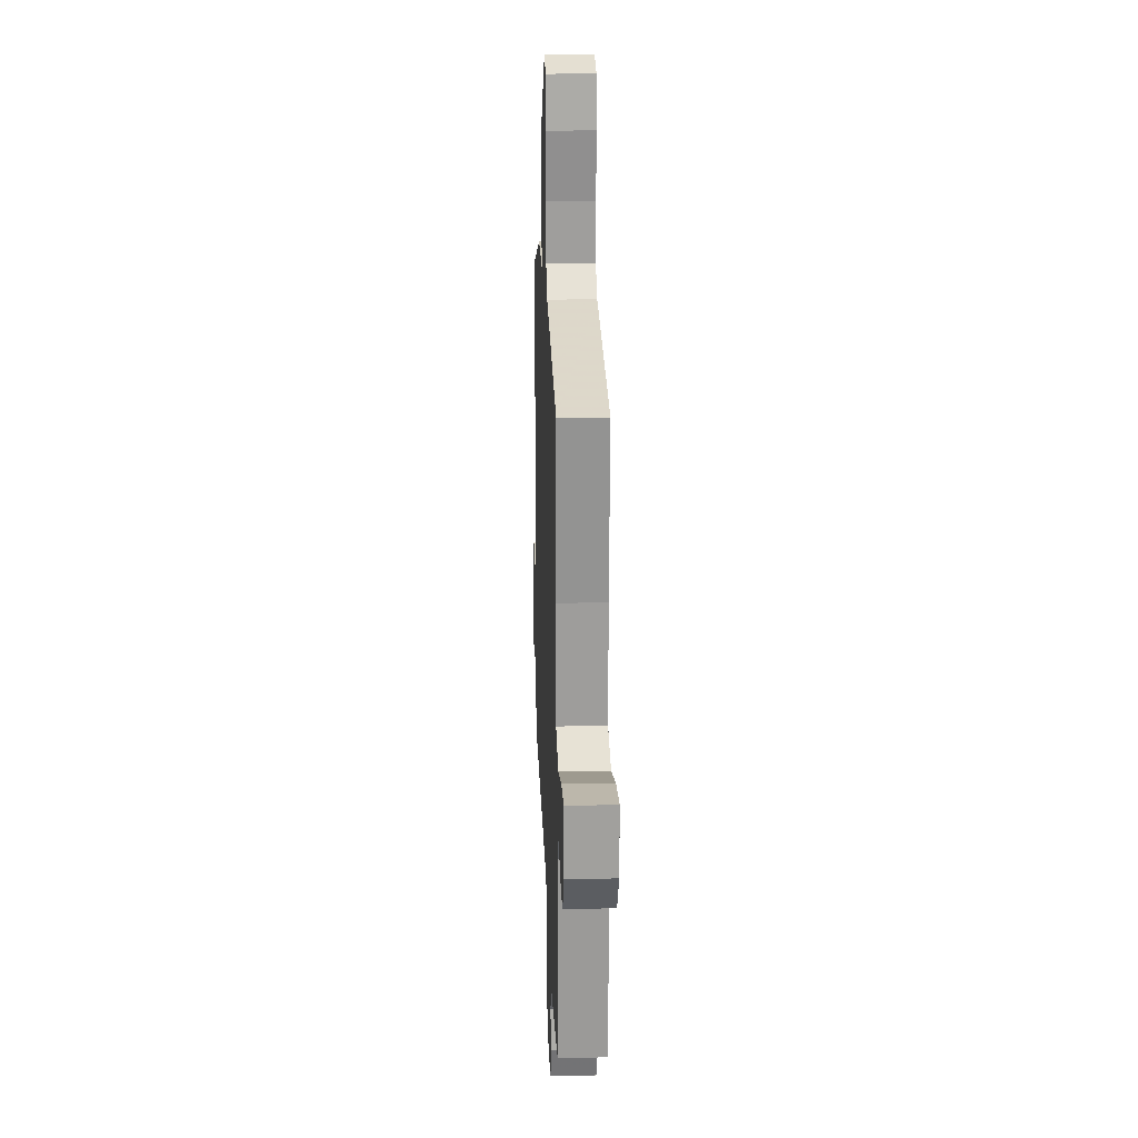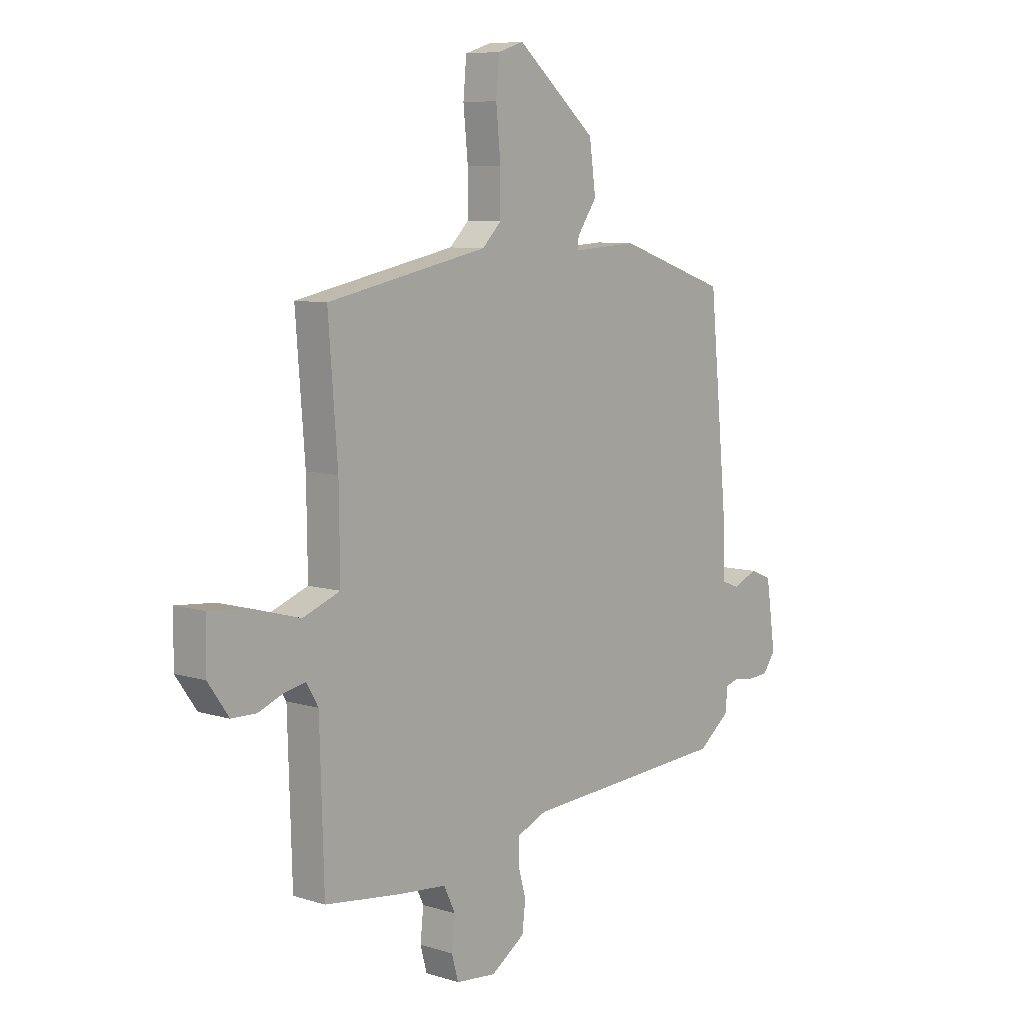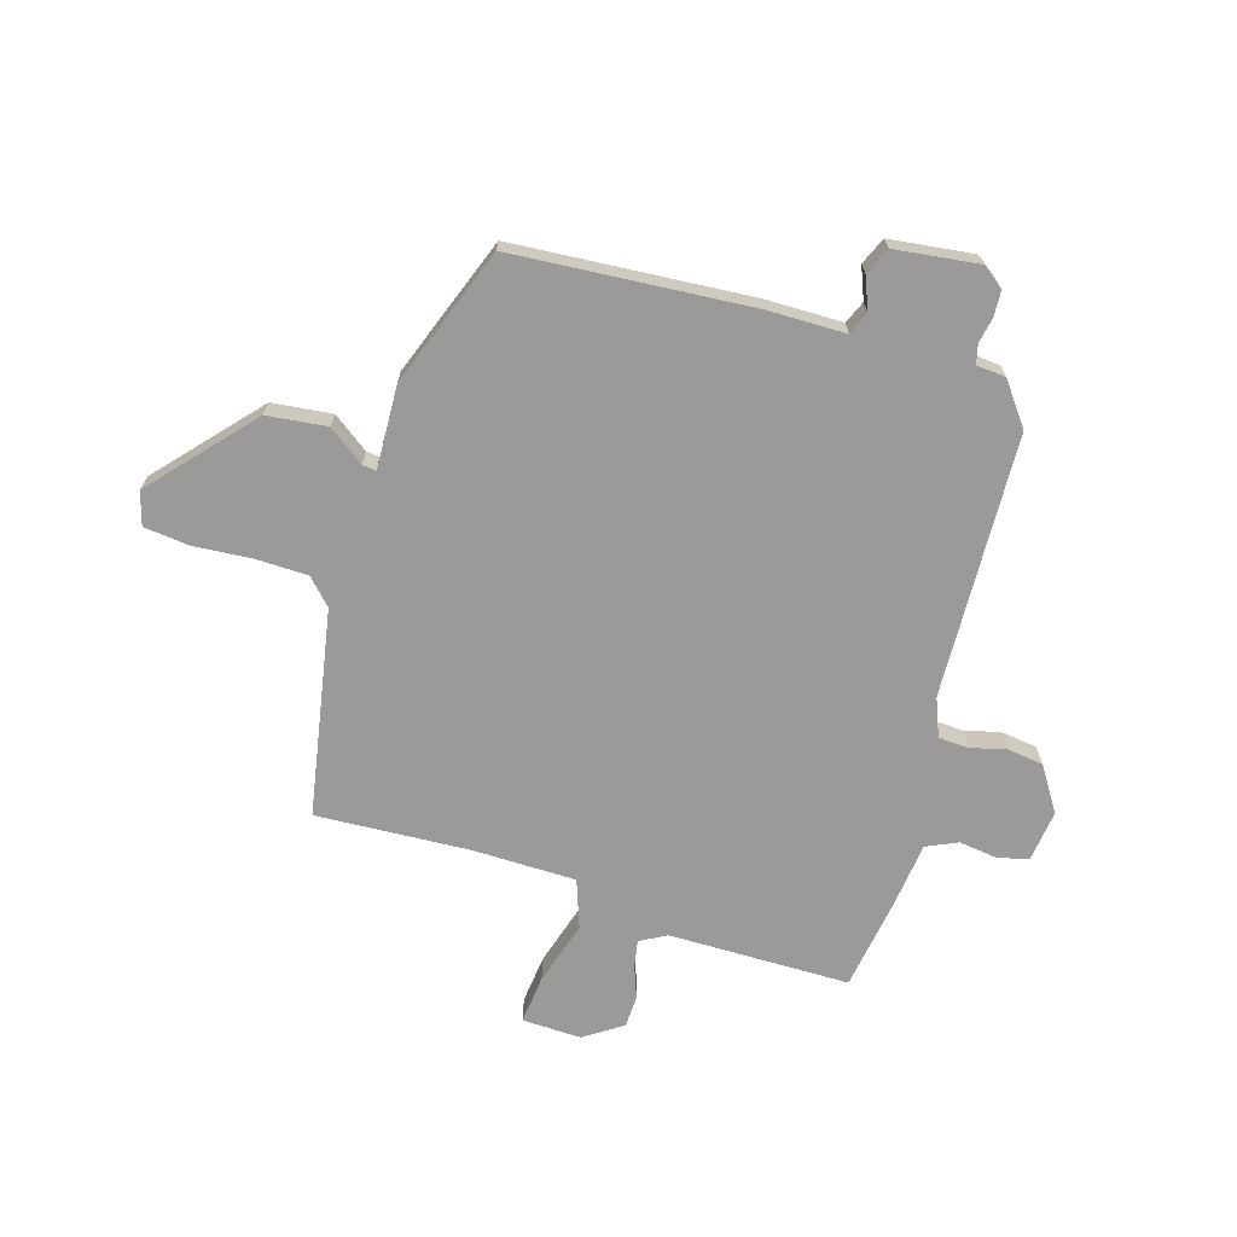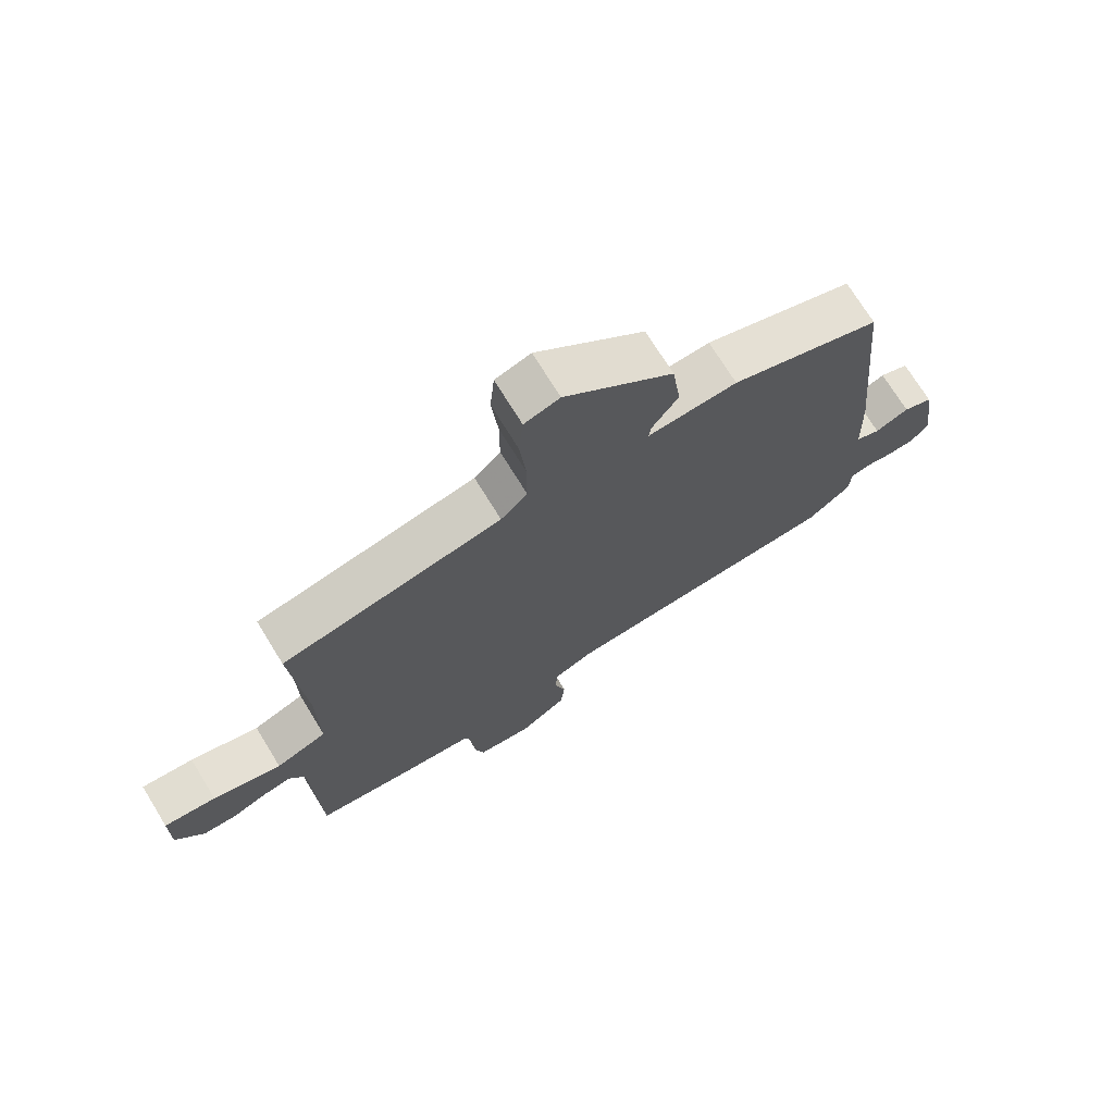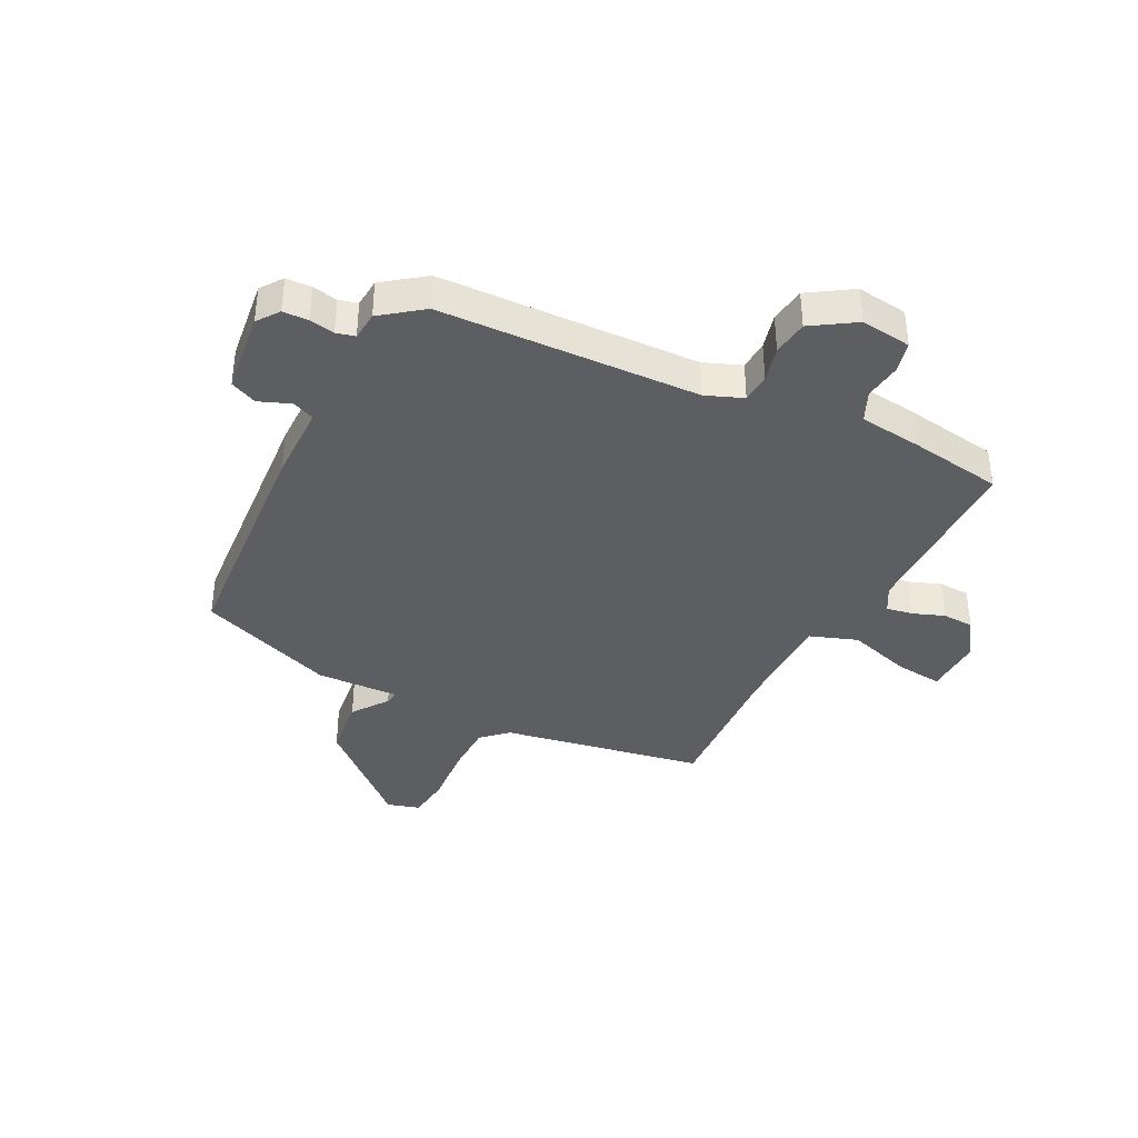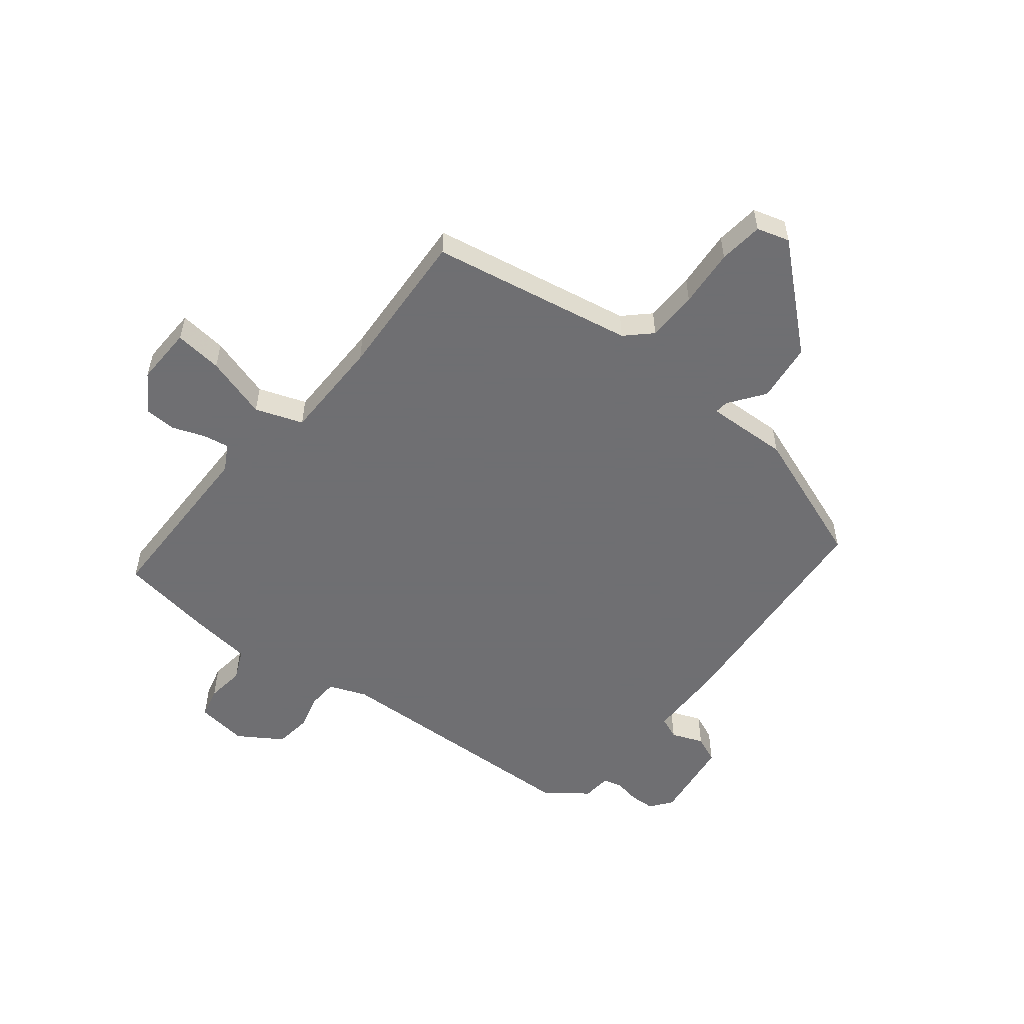
<metadata>
{"format":"obj","ext":"obj","renderer":"f3d","projection":"perspective","resolution":1024,"background":"white","views":[{"elev":19.2,"azim":-92.3,"up":"+Z"},{"elev":7.9,"azim":-49.1,"up":"+Z"},{"elev":-69.4,"azim":71.9,"up":"+Y"},{"elev":72.1,"azim":-31.6,"up":"+Z"},{"elev":-38.7,"azim":151.8,"up":"+Y"},{"elev":-54.7,"azim":-39.7,"up":"+Y"}]}
</metadata>
<code>
v 0.493 0.07 0.406
v 0.532 0.07 0.001
v 0.536 0.07 -0.132
v 0.575 0.07 -0.147
v 0.629 0.07 -0.124
v 0.676 0.07 -0.143
v 0.697 0.07 -0.286
v 0.67 0.07 -0.324
v 0.626 0.07 -0.327
v 0.582 0.07 -0.32
v 0.55 0.07 -0.329
v 0.547 0.07 -0.379
v 0.477 0.07 -0.434
v 0.028 0.07 -0.462
v -0.036 0.07 -0.489
v -0.038 0.07 -0.54
v -0.021 0.07 -0.601
v -0.028 0.07 -0.663
v -0.102 0.07 -0.713
v -0.19 0.07 -0.704
v -0.204 0.07 -0.652
v -0.197 0.07 -0.586
v -0.222 0.07 -0.534
v -0.329 0.07 -0.524
v -0.492 0.07 -0.503
v -0.501 0.07 -0.194
v -0.527 0.07 -0.15
v -0.572 0.07 -0.159
v -0.627 0.07 -0.181
v -0.681 0.07 -0.18
v -0.726 0.07 -0.116
v -0.725 0.07 -0.015
v -0.642 0.07 -0.022
v -0.533 0.07 -0.052
v -0.452 0.07 -0.021
v -0.454 0.07 0.156
v -0.474 0.07 0.416
v -0.125 0.07 0.488
v -0.083 0.07 0.53
v -0.083 0.07 0.618
v -0.093 0.07 0.719
v -0.086 0.07 0.796
v -0.03 0.07 0.814
v 0.143 0.07 0.667
v 0.157 0.07 0.565
v 0.114 0.07 0.503
v 0.112 0.07 0.479
v 0.254 0.07 0.488
v 0.493 0 0.406
v 0.532 0 0.001
v 0.536 0 -0.132
v 0.575 0 -0.147
v 0.629 0 -0.124
v 0.676 0 -0.143
v 0.697 0 -0.286
v 0.67 0 -0.324
v 0.626 0 -0.327
v 0.582 0 -0.32
v 0.55 0 -0.329
v 0.547 0 -0.379
v 0.477 0 -0.434
v 0.028 0 -0.462
v -0.036 0 -0.489
v -0.038 0 -0.54
v -0.021 0 -0.601
v -0.028 0 -0.663
v -0.102 0 -0.713
v -0.19 0 -0.704
v -0.204 0 -0.652
v -0.197 0 -0.586
v -0.222 0 -0.534
v -0.329 0 -0.524
v -0.492 0 -0.503
v -0.501 0 -0.194
v -0.527 0 -0.15
v -0.572 0 -0.159
v -0.627 0 -0.181
v -0.681 0 -0.18
v -0.726 0 -0.116
v -0.725 0 -0.015
v -0.642 0 -0.022
v -0.533 0 -0.052
v -0.452 0 -0.021
v -0.454 0 0.156
v -0.474 0 0.416
v -0.125 0 0.488
v -0.083 0 0.53
v -0.083 0 0.618
v -0.093 0 0.719
v -0.086 0 0.796
v -0.03 0 0.814
v 0.143 0 0.667
v 0.157 0 0.565
v 0.114 0 0.503
v 0.112 0 0.479
v 0.254 0 0.488
f 1 2 3
f 48 1 3
f 47 48 3
f 44 45 46
f 43 44 46
f 42 43 46
f 41 42 46
f 40 41 46
f 39 40 46 47
f 38 39 47 3
f 36 37 38 3
f 32 33 34
f 31 32 34
f 30 31 34
f 29 30 34
f 28 29 34
f 27 28 34 35
f 26 27 35
f 25 26 35
f 24 25 35
f 23 24 35
f 35 36 3
f 23 35 3
f 22 23 3
f 20 21 22
f 19 20 22
f 18 19 22
f 17 18 22
f 16 17 22
f 11 12 13 14
f 10 11 14
f 8 9 10
f 7 8 10
f 6 7 10
f 5 6 10
f 4 5 10
f 4 10 14
f 3 4 14 15
f 15 16 22
f 3 15 22
f 51 50 49
f 51 49 96
f 51 96 95
f 94 93 92
f 94 92 91
f 94 91 90
f 94 90 89
f 94 89 88
f 95 94 88 87
f 51 95 87 86
f 51 86 85 84
f 82 81 80
f 82 80 79
f 82 79 78
f 82 78 77
f 82 77 76
f 83 82 76 75
f 83 75 74
f 83 74 73
f 83 73 72
f 83 72 71
f 51 84 83
f 51 83 71
f 51 71 70
f 70 69 68
f 70 68 67
f 70 67 66
f 70 66 65
f 70 65 64
f 62 61 60 59
f 62 59 58
f 58 57 56
f 58 56 55
f 58 55 54
f 58 54 53
f 58 53 52
f 62 58 52
f 63 62 52 51
f 70 64 63
f 70 63 51
f 1 49 50 2
f 2 50 51 3
f 3 51 52 4
f 4 52 53 5
f 5 53 54 6
f 6 54 55 7
f 7 55 56 8
f 8 56 57 9
f 9 57 58 10
f 10 58 59 11
f 11 59 60 12
f 12 60 61 13
f 13 61 62 14
f 14 62 63 15
f 15 63 64 16
f 16 64 65 17
f 17 65 66 18
f 18 66 67 19
f 19 67 68 20
f 20 68 69 21
f 21 69 70 22
f 22 70 71 23
f 23 71 72 24
f 24 72 73 25
f 25 73 74 26
f 26 74 75 27
f 27 75 76 28
f 28 76 77 29
f 29 77 78 30
f 30 78 79 31
f 31 79 80 32
f 32 80 81 33
f 33 81 82 34
f 34 82 83 35
f 35 83 84 36
f 36 84 85 37
f 37 85 86 38
f 38 86 87 39
f 39 87 88 40
f 40 88 89 41
f 41 89 90 42
f 42 90 91 43
f 43 91 92 44
f 44 92 93 45
f 45 93 94 46
f 46 94 95 47
f 47 95 96 48
f 48 96 49 1

</code>
